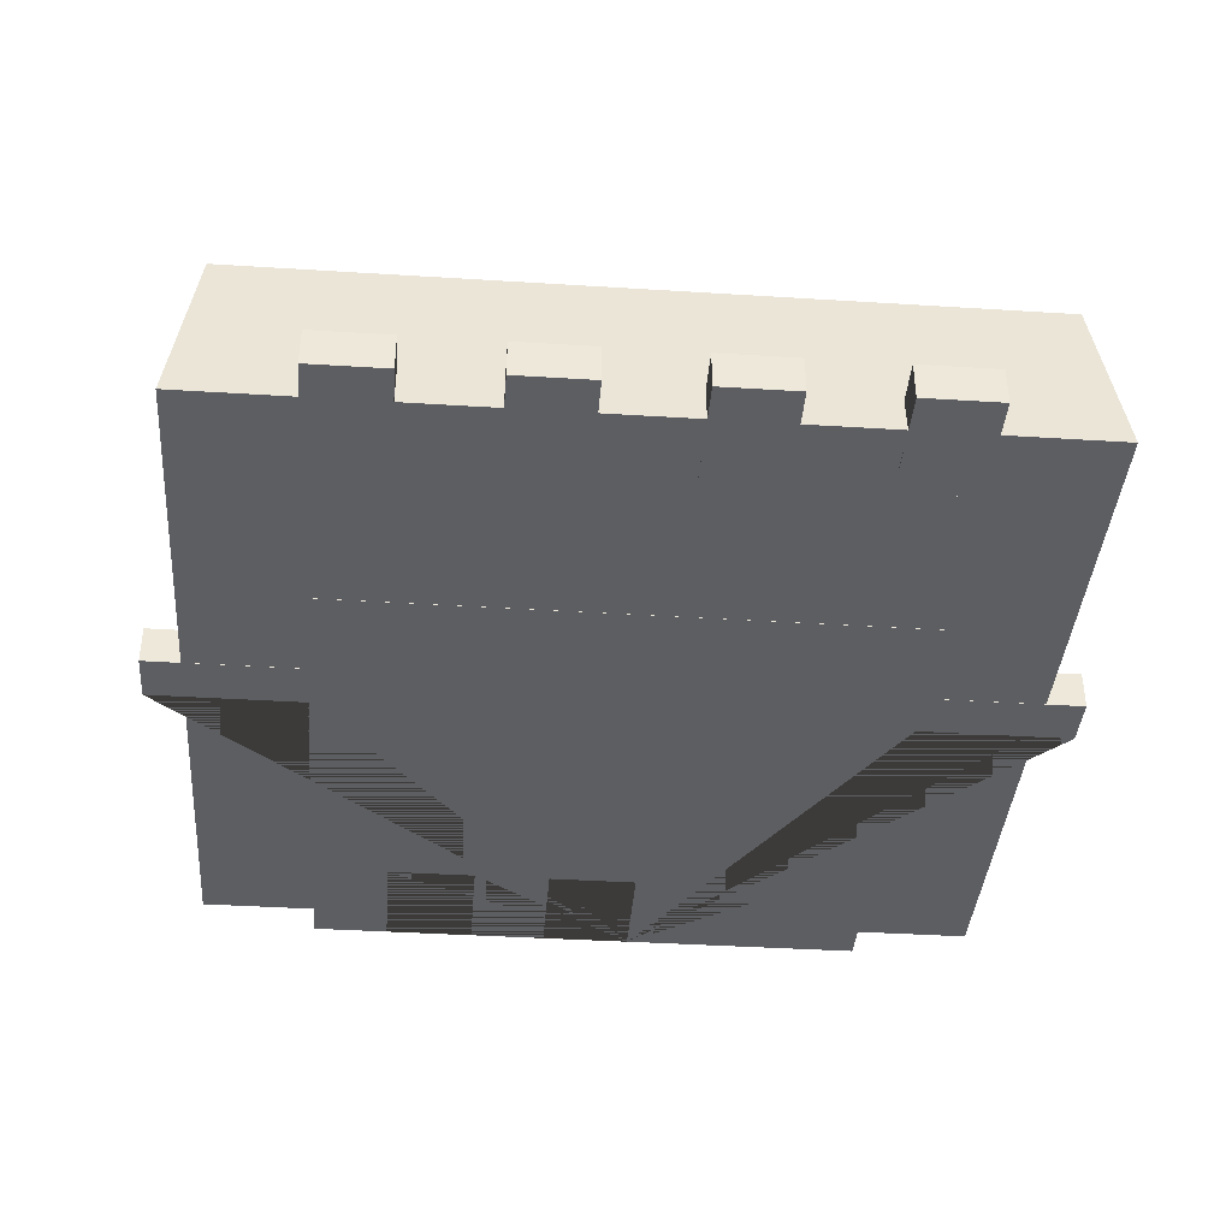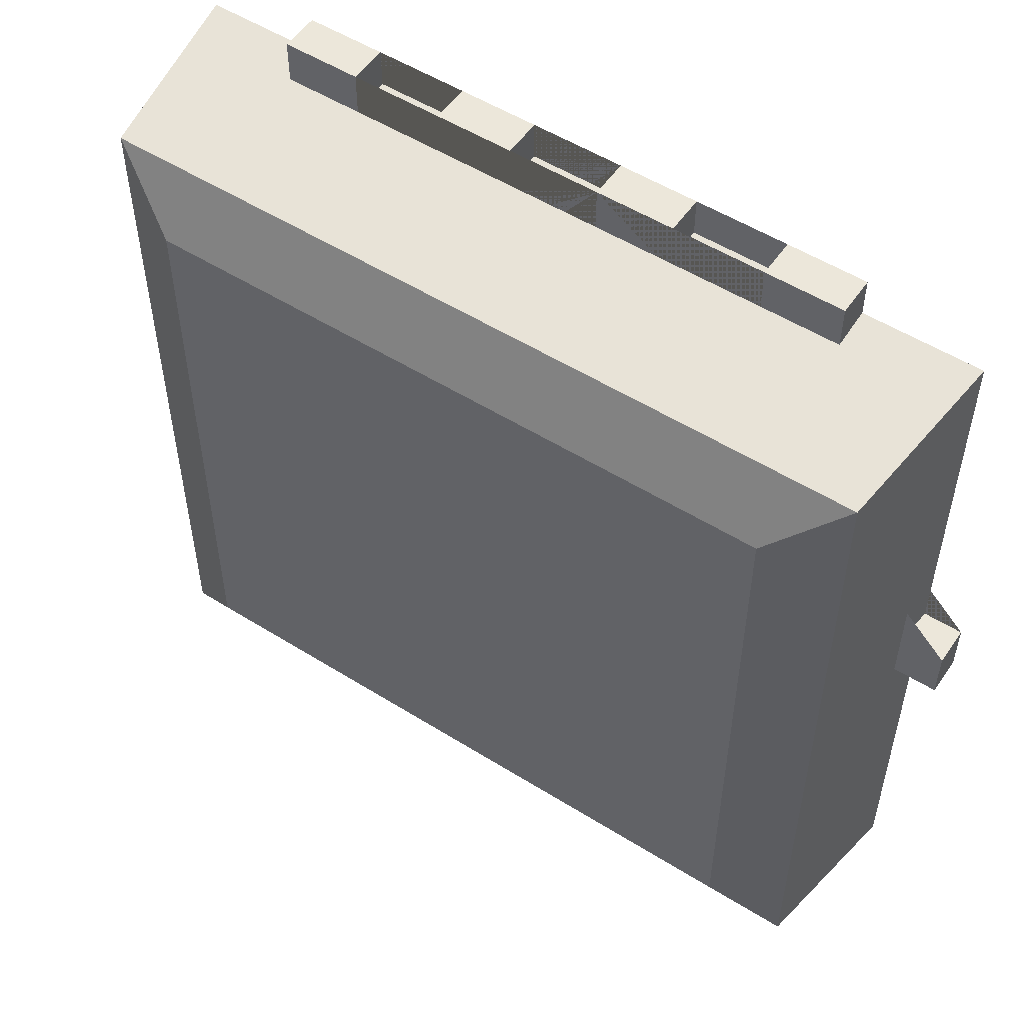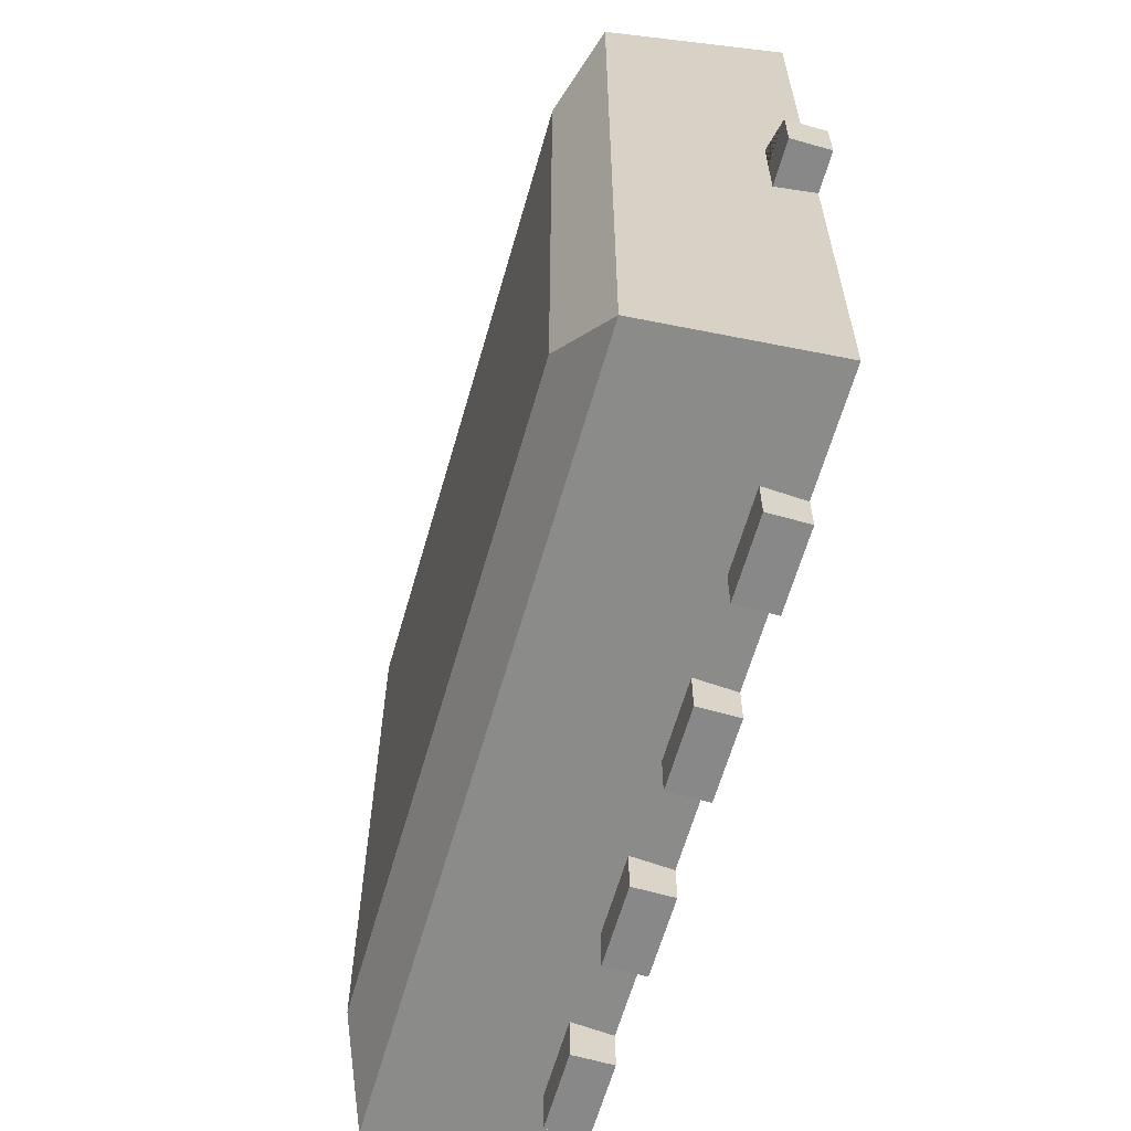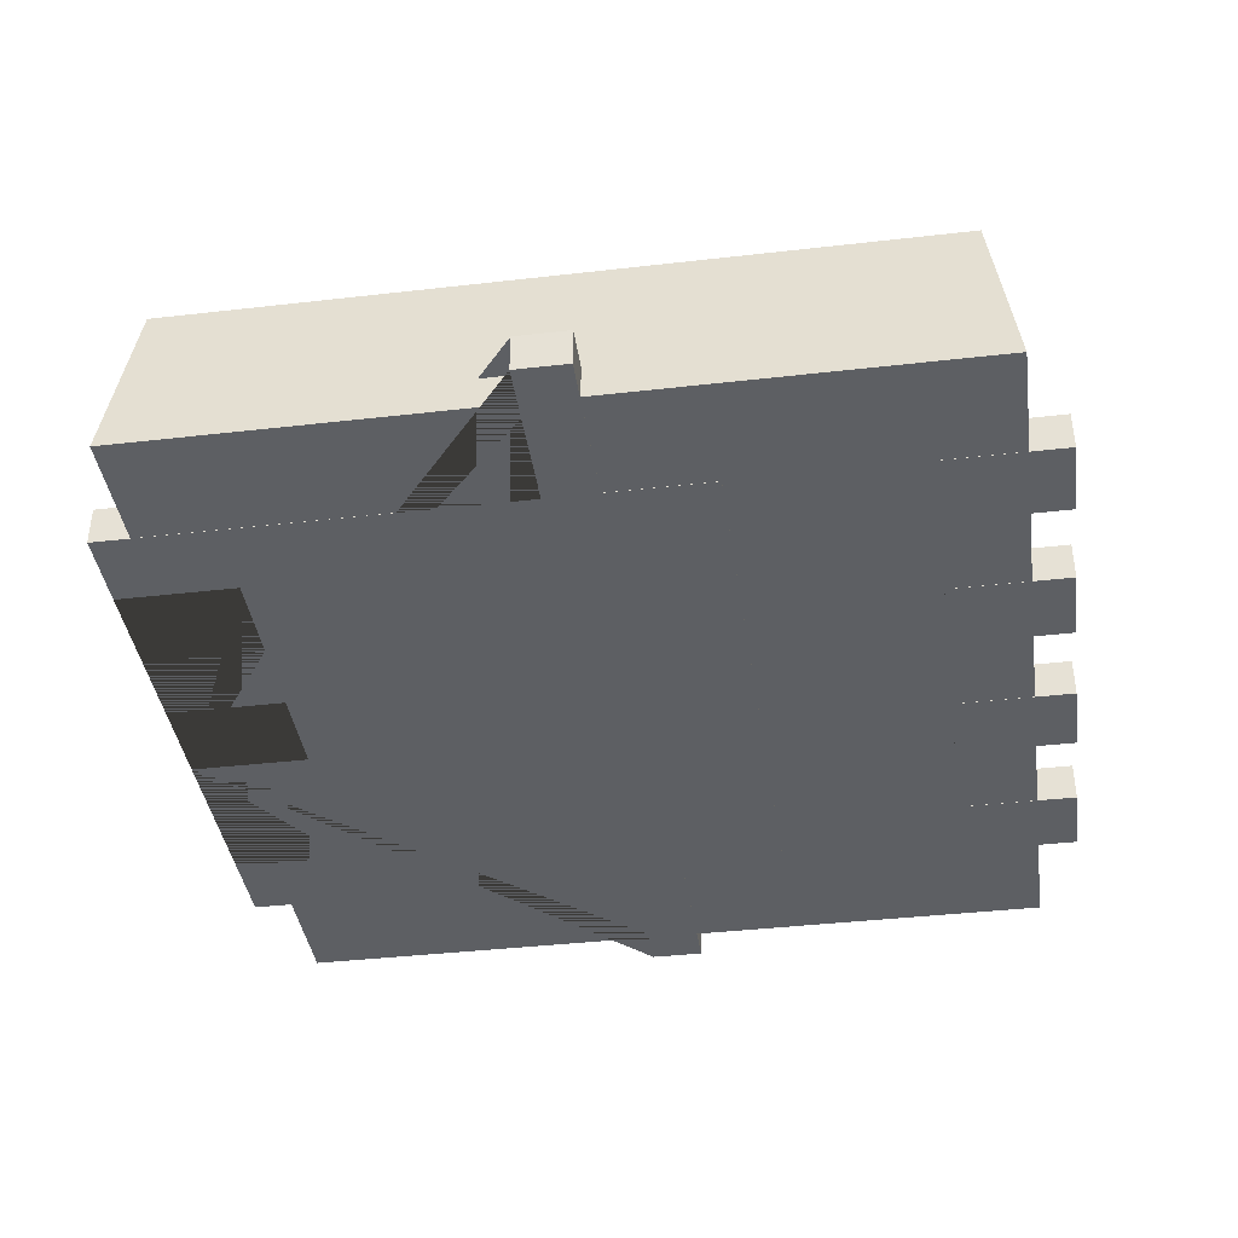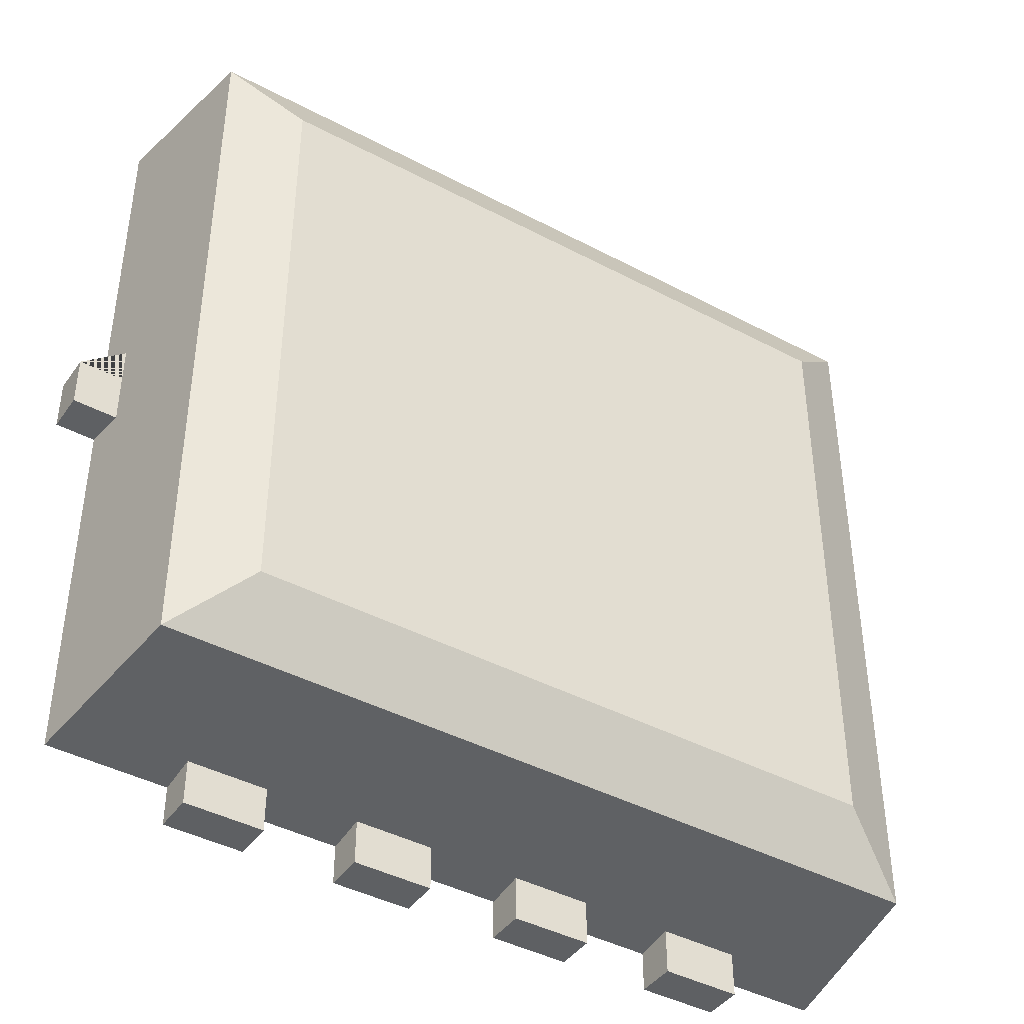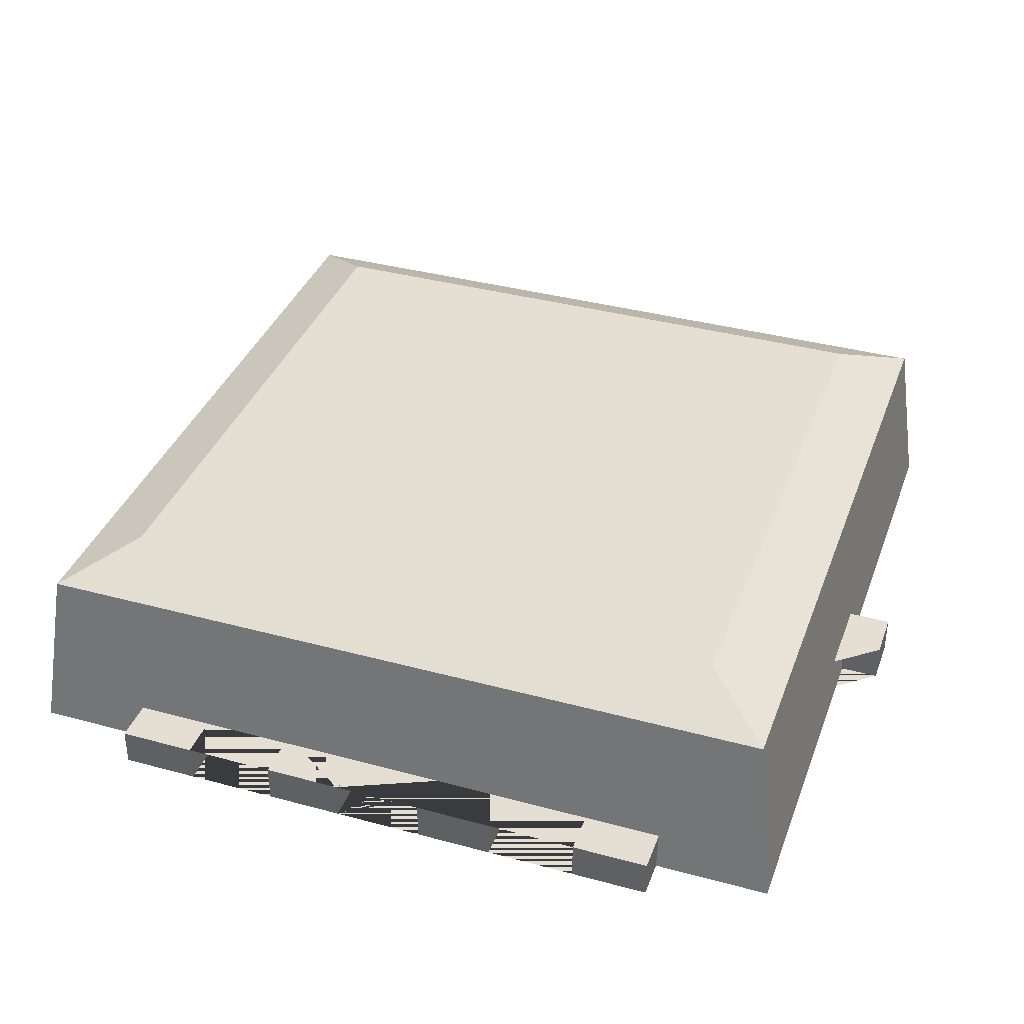
<metadata>
{"format":"obj","ext":"obj","renderer":"f3d","projection":"perspective","resolution":1024,"background":"white","views":[{"elev":-39.3,"azim":-4.5,"up":"+Z"},{"elev":53.4,"azim":33.8,"up":"+Y"},{"elev":-62.9,"azim":74.0,"up":"+Y"},{"elev":-39.8,"azim":-81.9,"up":"+Z"},{"elev":-42.3,"azim":-32.4,"up":"+Y"},{"elev":37.2,"azim":-160.8,"up":"+Z"}]}
</metadata>
<code>
o Plane_Plane.003
v -1.575 -1.5 0.001
v 1.575 -1.5 0.001
v -1.575 1.5 0.001
v 1.575 1.5 0.001
v -1.22 -1.162 0.8
v 1.22 -1.162 0.8
v -1.22 1.162 0.8
v 1.22 1.162 0.8
v 1.49 1.419 0.6738
v 1.49 -1.419 0.6738
v -1.49 -1.419 0.6738
v -1.49 1.419 0.6738
f 1 3 4 2
f 5 6 8 7
f 10 9 8 6
f 12 11 5 7
f 9 12 7 8
f 11 10 6 5
f 1 2 10 11
f 4 3 12 9
f 3 1 11 12
f 2 4 9 10
o Plane.001_Plane.004
v 0.175 1.2 0
v 0.475 1.2 0
v 0.175 1.65 0
v 0.475 1.65 0
v -0.475 1.2 0
v -0.175 1.2 0
v -0.475 1.65 0
v -0.175 1.65 0
v -0.825 1.2 0
v -1.125 1.65 0
v -0.825 1.65 0
v 0.825 1.2 0
v 0.825 1.65 0
v 1.125 1.65 0
v -1.125 -0.5 0
v 1.125 -0.5 0
v -1.725 -0.1 0
v 1.725 -0.1 0
v -1.725 0.1 0
v 1.725 0.1 0
v -1.125 0.1 0
v 1.125 0.1 0
v 1.125 -0.1 0
v -1.125 -0.1 0
v 0.175 1.2 0.15
v 0.475 1.2 0.15
v 0.175 1.65 0.15
v 0.475 1.65 0.15
v -0.475 1.2 0.15
v -0.175 1.2 0.15
v -0.475 1.65 0.15
v -0.175 1.65 0.15
v -0.825 1.2 0.15
v -1.125 1.65 0.15
v -0.825 1.65 0.15
v 0.825 1.2 0.15
v 0.825 1.65 0.15
v 1.125 1.65 0.15
v -1.125 -0.5 0.15
v 1.125 -0.5 0.15
v -1.725 -0.1 0.15
v 1.725 -0.1 0.15
v -1.725 0.1 0.15
v 1.725 0.1 0.15
v -1.125 0.1 0.15
v 1.125 0.1 0.15
v 1.125 -0.1 0.15
v -1.125 -0.1 0.15
v 0.825 -1.65 0
v 1.125 -1.65 0
v 0.825 -1.2 0
v 1.125 -1.2 0
v 0.175 -1.65 0
v 0.475 -1.65 0
v 0.175 -1.2 0
v 0.475 -1.2 0
v -0.475 -1.65 0
v -0.175 -1.65 0
v -0.475 -1.2 0
v -0.175 -1.2 0
v -1.125 -1.65 0
v -0.825 -1.65 0
v -1.125 -1.2 0
v -0.825 -1.2 0
v 0.825 -1.65 0.15
v 1.125 -1.65 0.15
v 0.825 -1.2 0.15
v 1.125 -1.2 0.15
v 0.175 -1.65 0.15
v 0.475 -1.65 0.15
v 0.175 -1.2 0.15
v 0.475 -1.2 0.15
v -0.475 -1.65 0.15
v -0.175 -1.65 0.15
v -0.475 -1.2 0.15
v -0.175 -1.2 0.15
v -1.125 -1.65 0.15
v -0.825 -1.65 0.15
v -1.125 -1.2 0.15
v -0.825 -1.2 0.15
f 15 16 14 24 25 26 34 32 30 35 28 27 36 29 31 33 22 23 21 17 19 20 18 13
f 39 37 42 44 43 41 45 47 46 57 55 53 60 51 52 59 54 56 58 50 49 48 38 40
f 21 45 41 17
f 26 50 58 34
f 35 59 52 28
f 23 47 45 21
f 31 55 57 33
f 13 37 39 15
f 29 53 55 31
f 22 46 47 23
f 36 60 53 29
f 16 40 38 14
f 34 58 56 32
f 24 48 49 25
f 15 39 40 16
f 32 56 54 30
f 18 42 37 13
f 17 41 43 19
f 30 54 59 35
f 25 49 50 26
f 20 44 42 18
f 14 38 48 24
f 27 51 60 36
f 19 43 44 20
f 33 57 46 22
f 28 52 51 27
f 61 63 64 62
f 65 67 68 66
f 69 71 72 70
f 73 75 76 74
f 77 78 80 79
f 81 82 84 83
f 85 86 88 87
f 89 90 92 91
f 73 89 91 75
f 66 82 81 65
f 74 90 89 73
f 68 84 82 66
f 76 92 90 74
f 67 83 84 68
f 61 77 79 63
f 75 91 92 76
f 69 85 87 71
f 62 78 77 61
f 70 86 85 69
f 64 80 78 62
f 72 88 86 70
f 63 79 80 64
f 71 87 88 72
f 65 81 83 67

</code>
